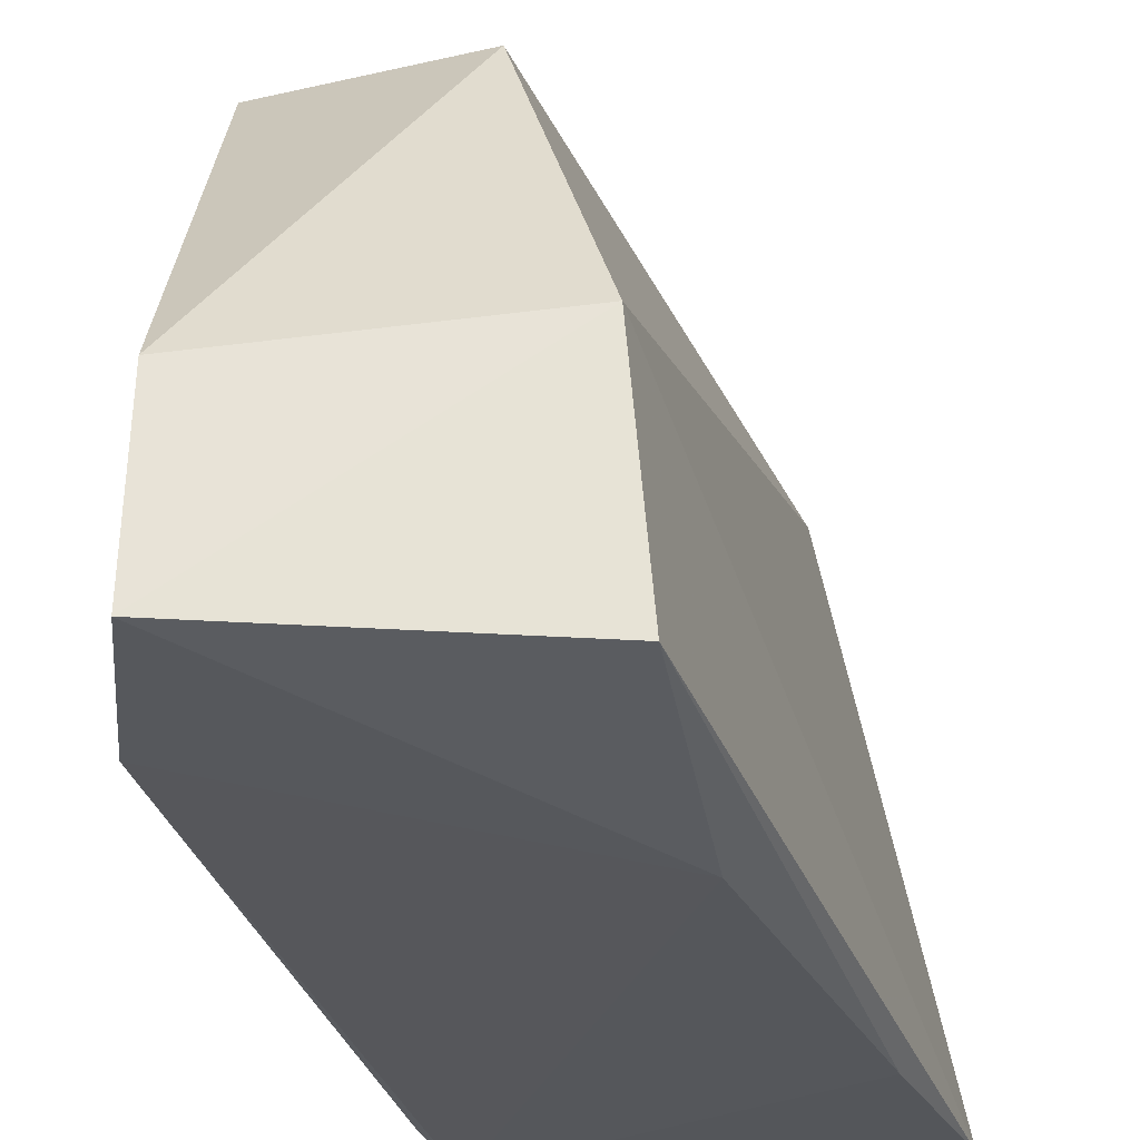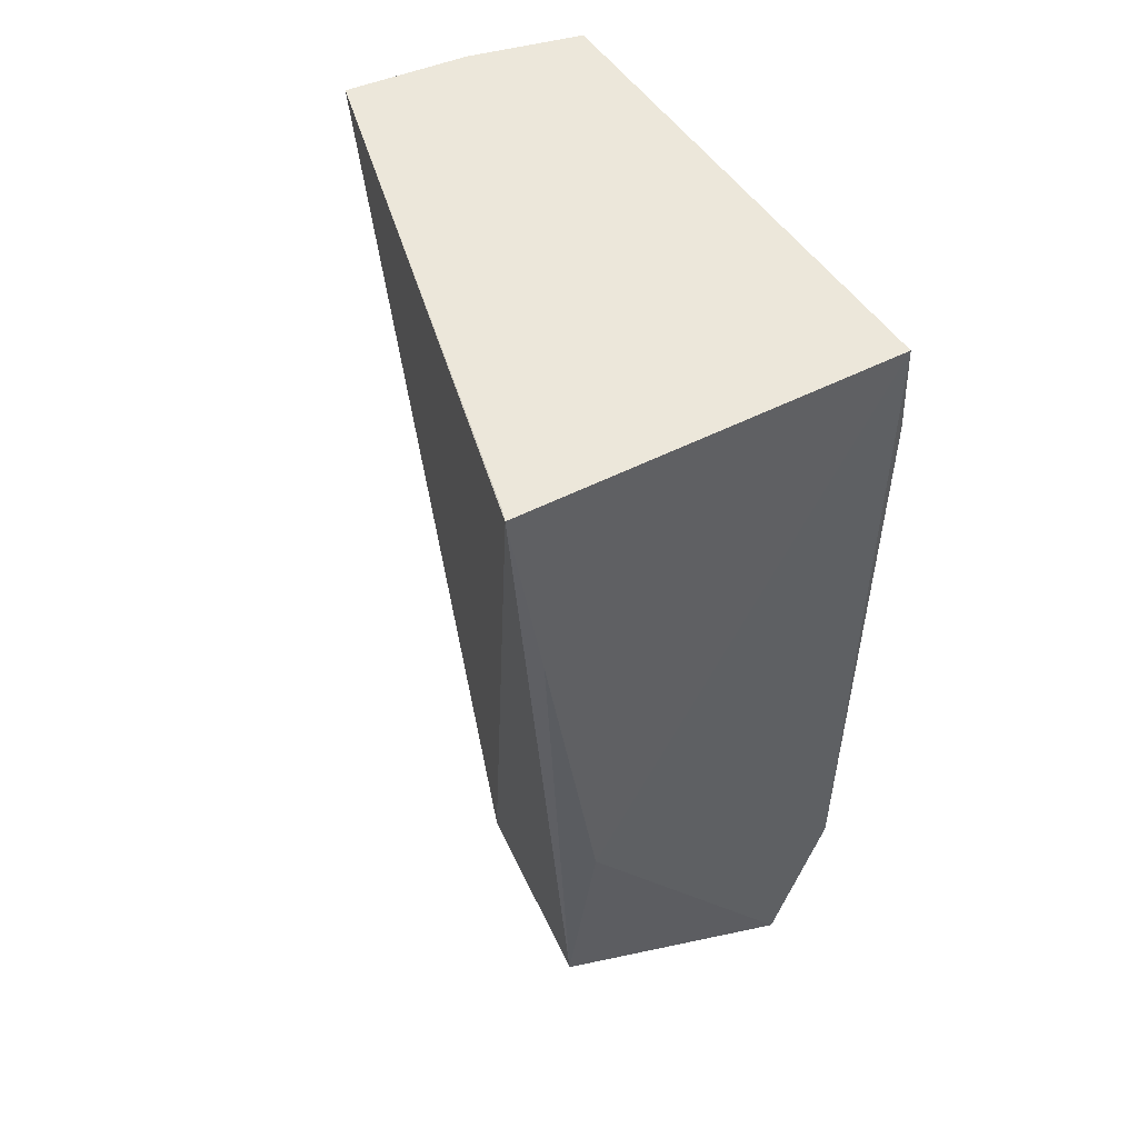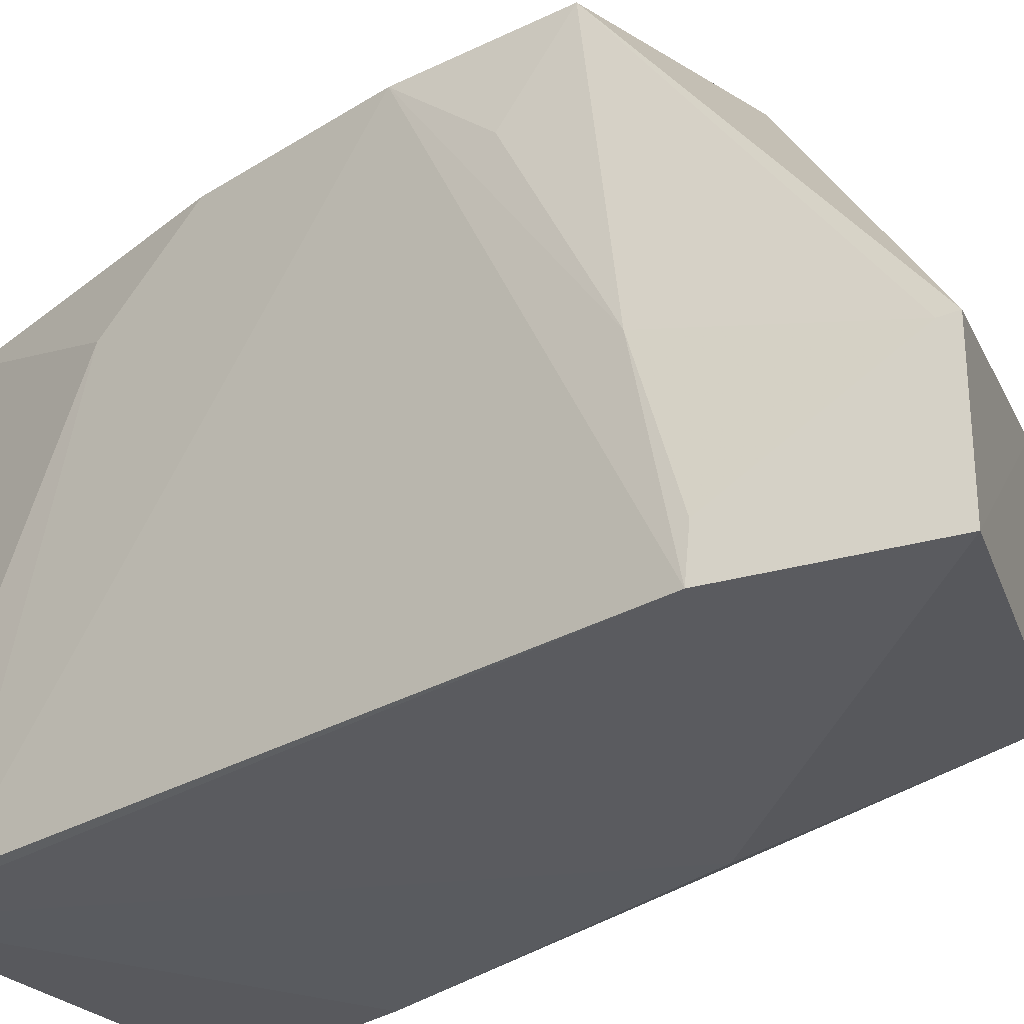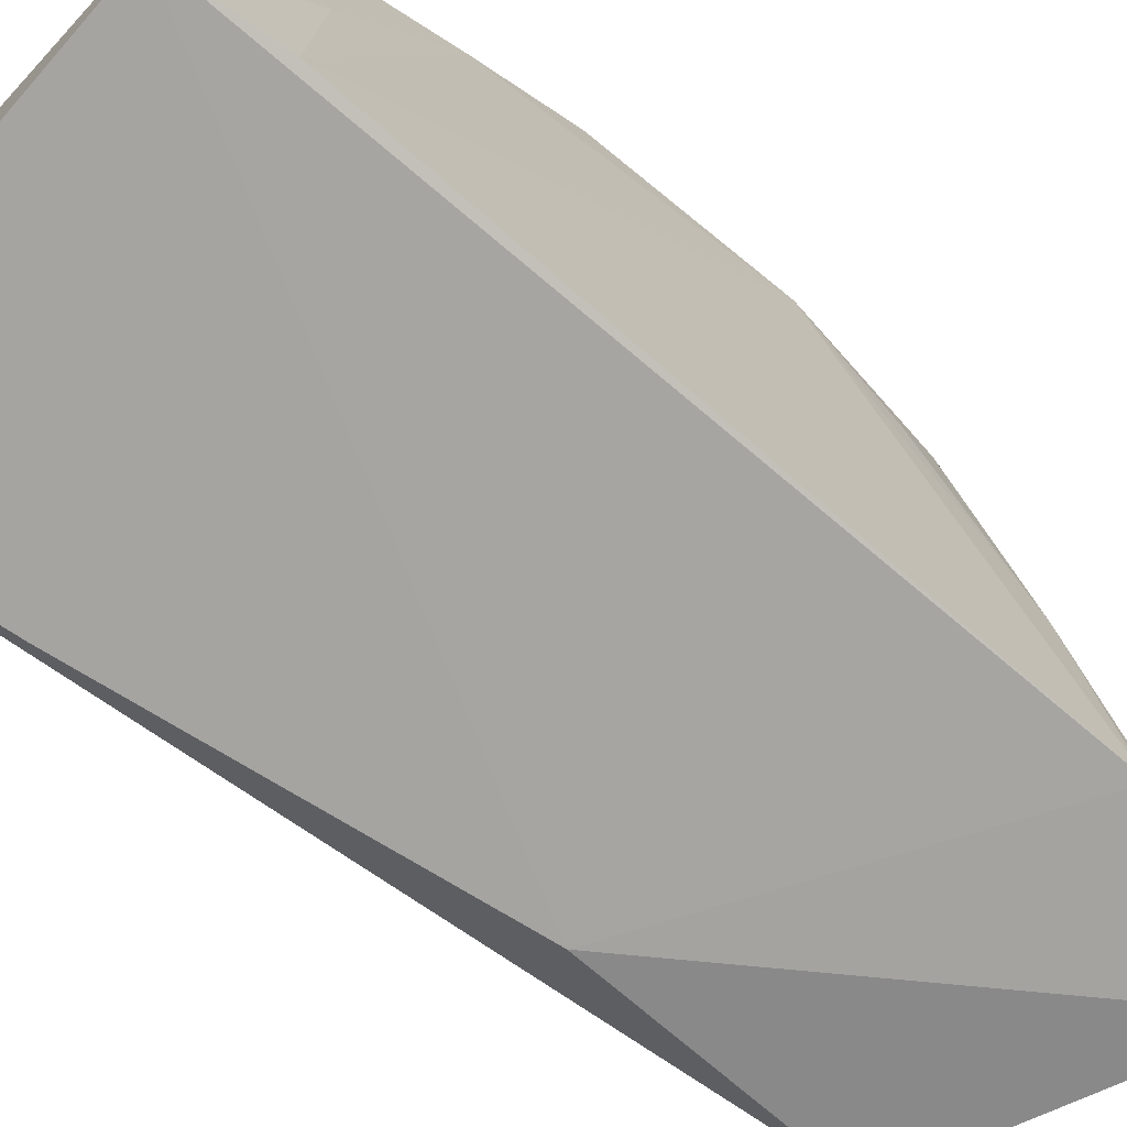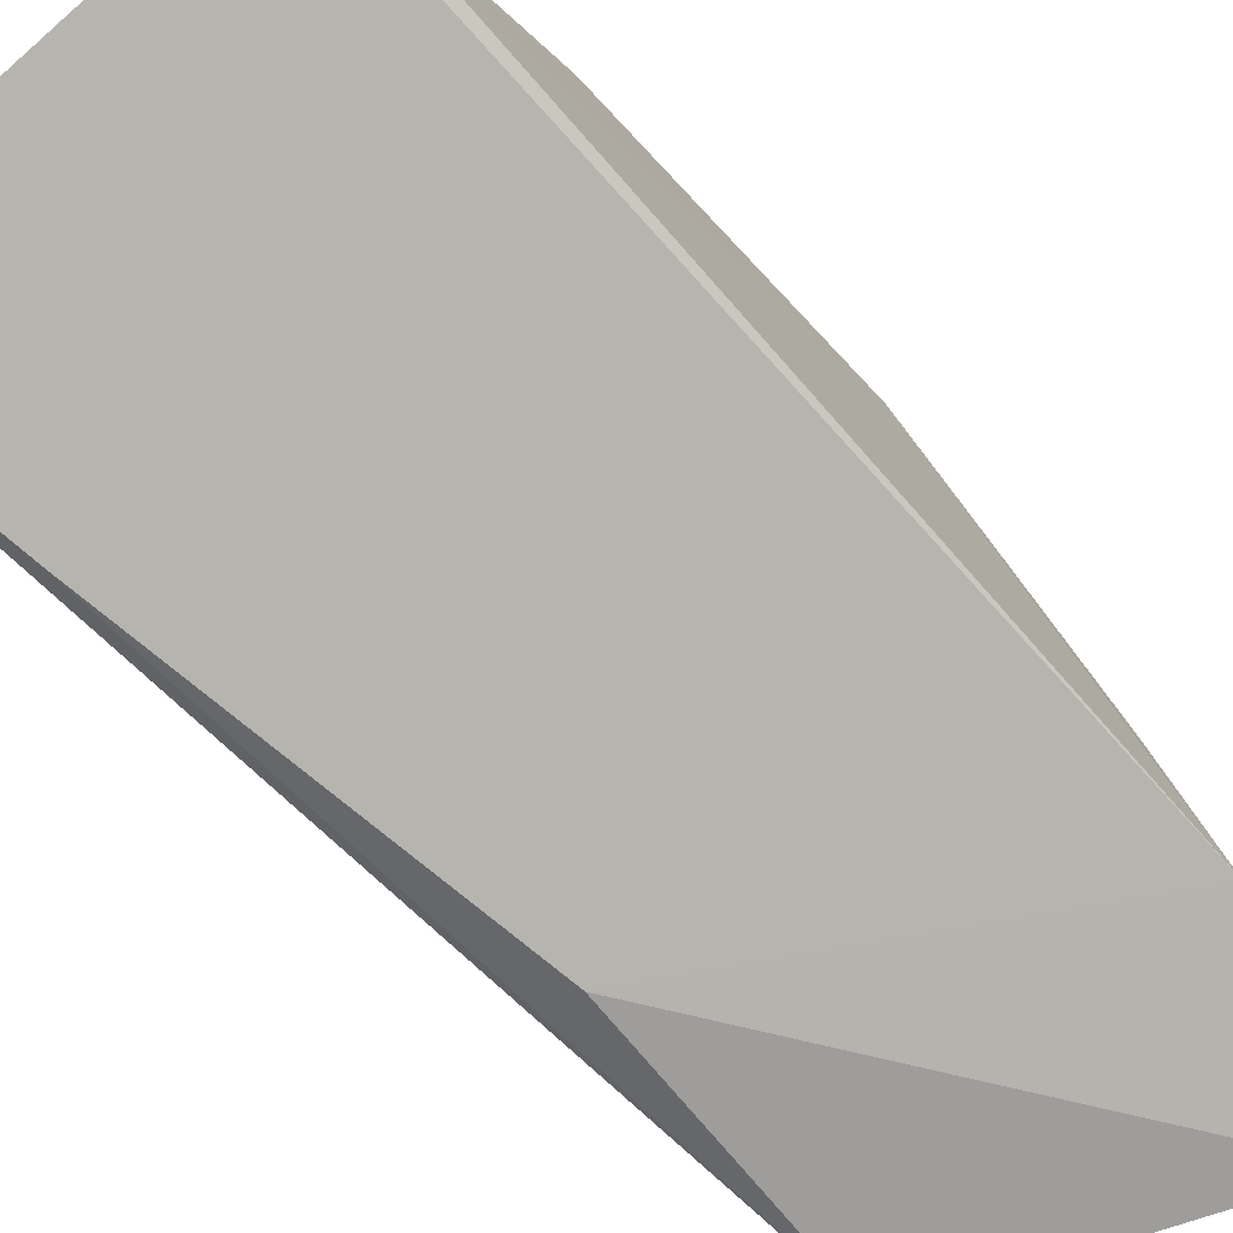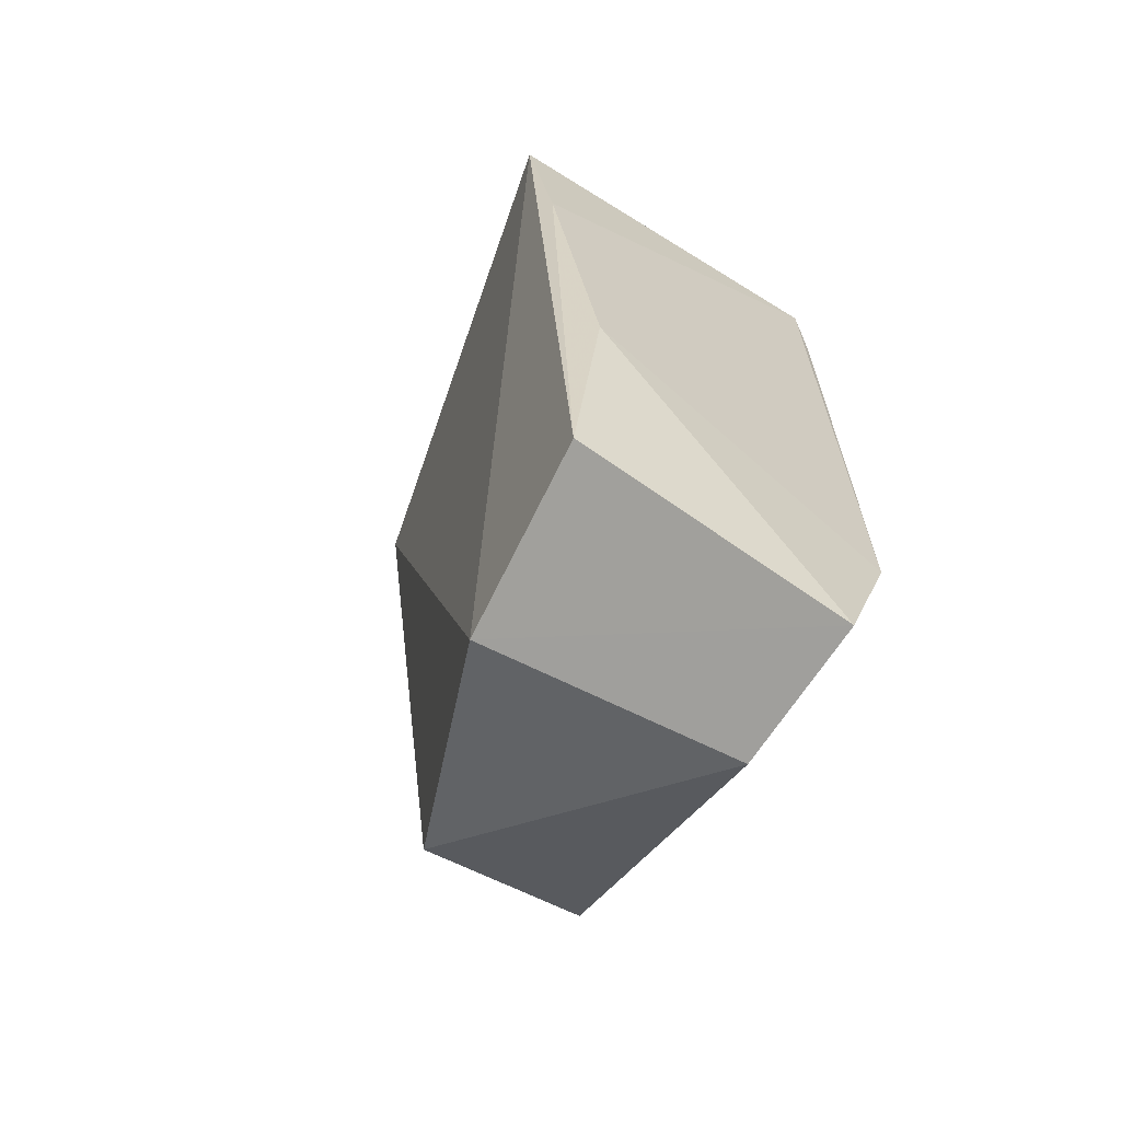
<metadata>
{"format":"obj","ext":"obj","renderer":"f3d","projection":"perspective","resolution":1024,"background":"white","views":[{"elev":-27.8,"azim":-167.2,"up":"+Y"},{"elev":51.8,"azim":-28.3,"up":"+Z"},{"elev":-30.5,"azim":131.0,"up":"+Y"},{"elev":-70.9,"azim":49.5,"up":"+Y"},{"elev":-78.2,"azim":42.3,"up":"+Y"},{"elev":-66.0,"azim":-30.5,"up":"+Z"}]}
</metadata>
<code>
v 0.0687 0.139 0.01634
v 0.07038 0.1176 0.01651
v 0.07068 0.139 -0.005579
v 0.0678 0.1242 -0.02343
v 0.05389 0.1172 0.01677
v 0.07039 0.1176 -0.01618
v 0.0706 0.1353 0.007382
v 0.05844 0.1399 0.0168
v 0.07074 0.1178 0.0121
v 0.0697 0.1393 -0.01232
v 0.05678 0.1181 -0.01868
v 0.0574 0.1169 -0.007662
v 0.07061 0.1263 0.01175
v 0.07051 0.139 0.002855
v 0.05404 0.1177 0.01679
v 0.06374 0.1398 0.01659
v 0.07036 0.1263 -0.01436
v 0.06799 0.1176 -0.02349
v 0.05748 0.127 -0.01906
v 0.05509 0.1169 0.007994
v 0.06177 0.1399 0.01218
v 0.07028 0.1197 -0.01632
v 0.06803 0.1242 -0.02277
v 0.07046 0.1353 -0.009782
v 0.06186 0.1392 -0.01344
v 0.06374 0.1398 0.01436
v 0.05902 0.1399 0.0124
f 9 6 3
f 9 2 6
f 9 3 7
f 12 6 2
f 13 7 1
f 13 1 2
f 13 9 7
f 13 2 9
f 14 7 3
f 14 1 7
f 14 3 10
f 15 8 5
f 15 5 2
f 15 2 8
f 16 8 2
f 16 2 1
f 16 14 10
f 16 1 14
f 17 3 6
f 18 12 11
f 18 6 12
f 19 11 5
f 19 5 8
f 19 18 11
f 19 4 18
f 20 12 2
f 20 2 5
f 20 5 11
f 20 11 12
f 21 8 16
f 22 17 6
f 22 6 18
f 23 4 10
f 23 10 17
f 23 17 22
f 23 22 18
f 23 18 4
f 24 17 10
f 24 10 3
f 24 3 17
f 25 19 8
f 25 10 4
f 25 4 19
f 26 21 16
f 26 16 10
f 26 10 21
f 27 21 10
f 27 10 25
f 27 25 8
f 27 8 21

</code>
